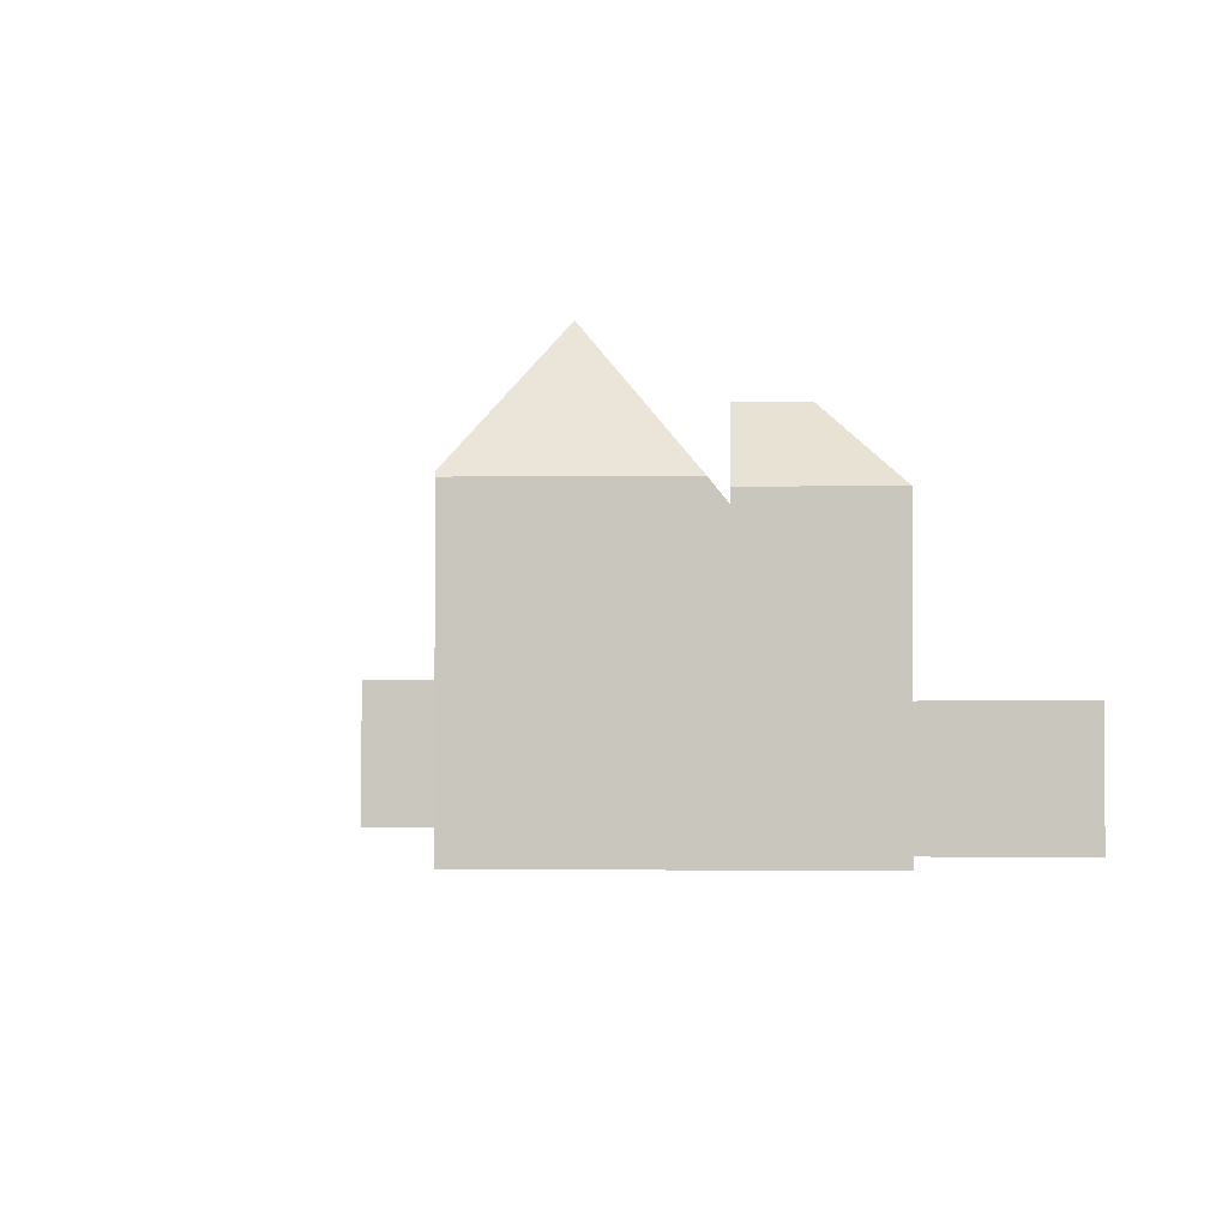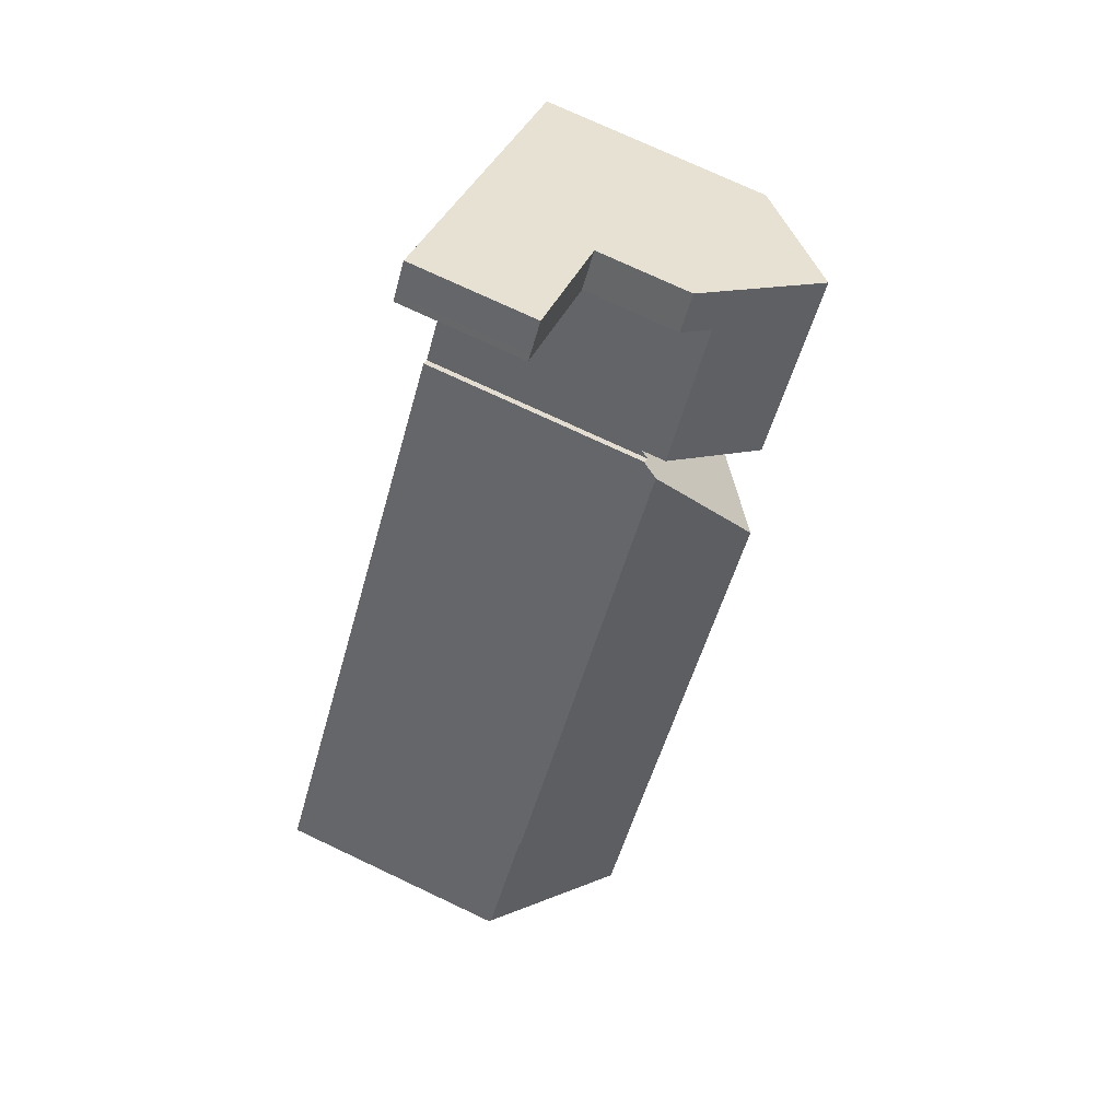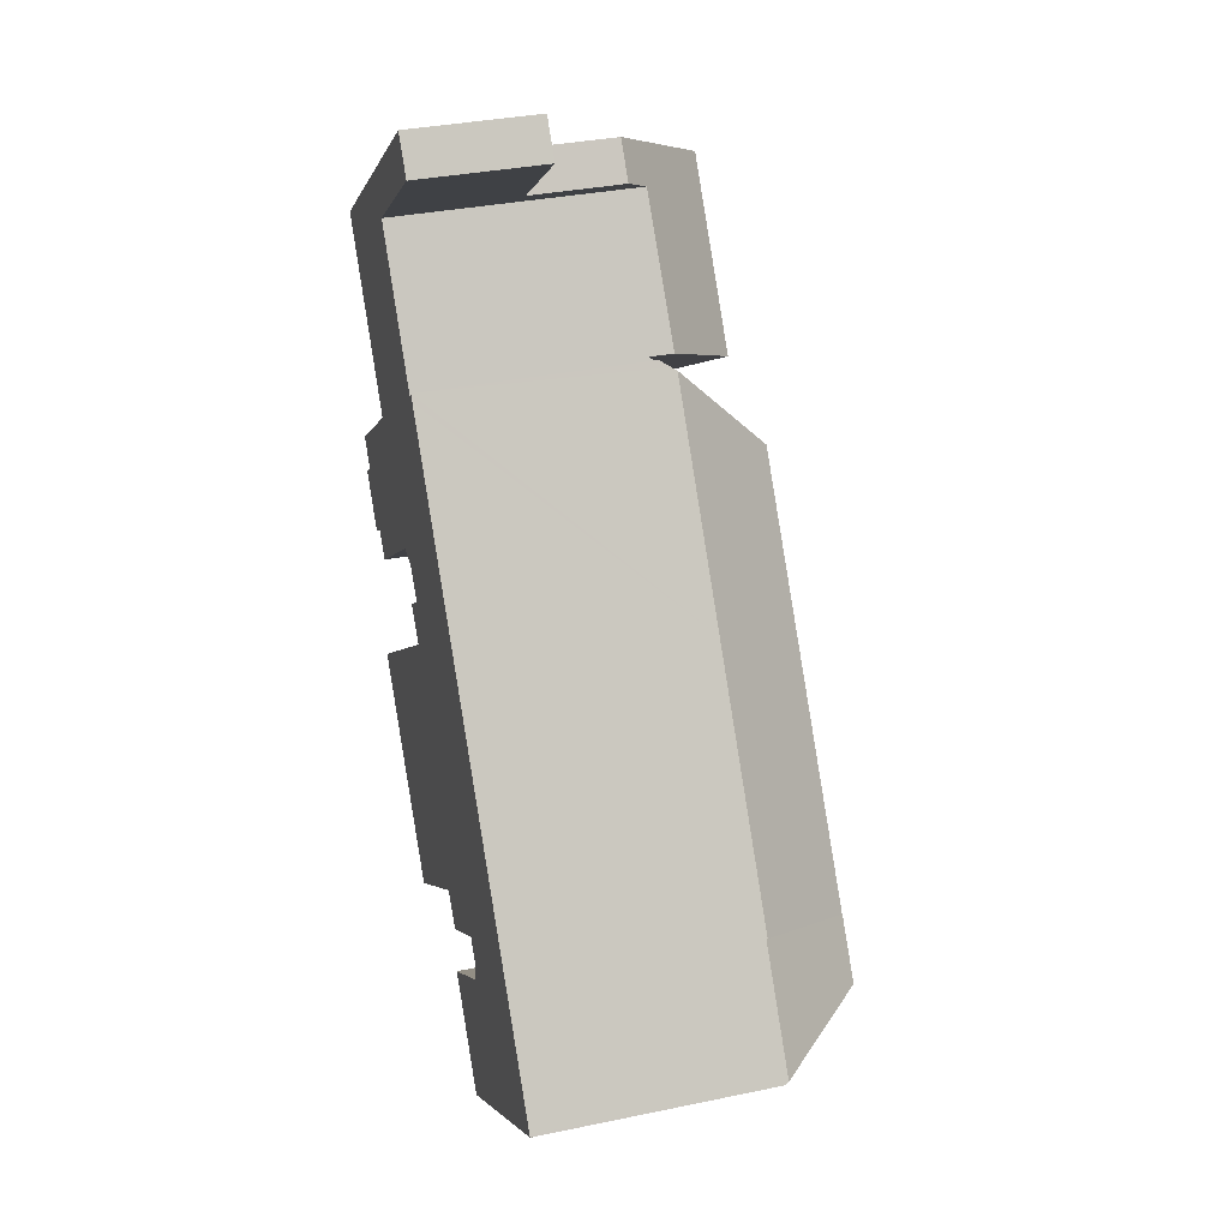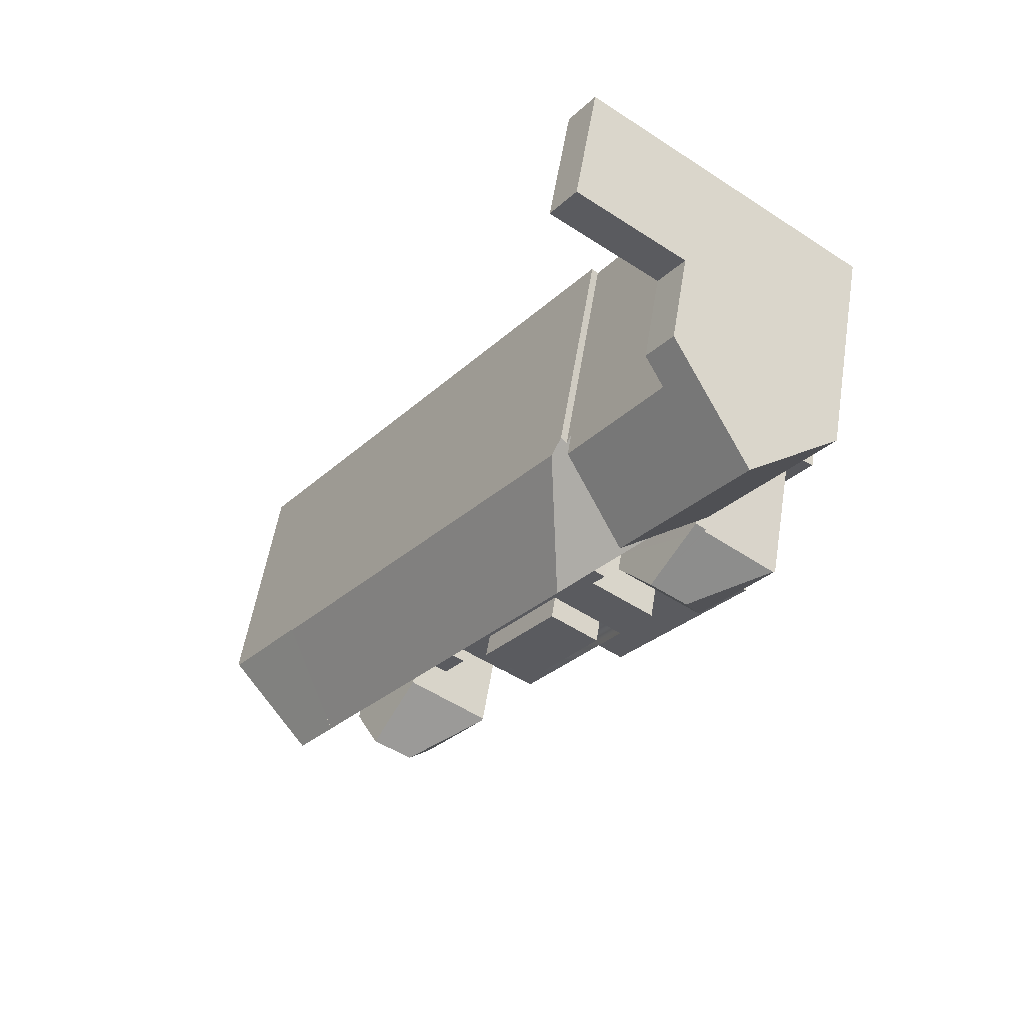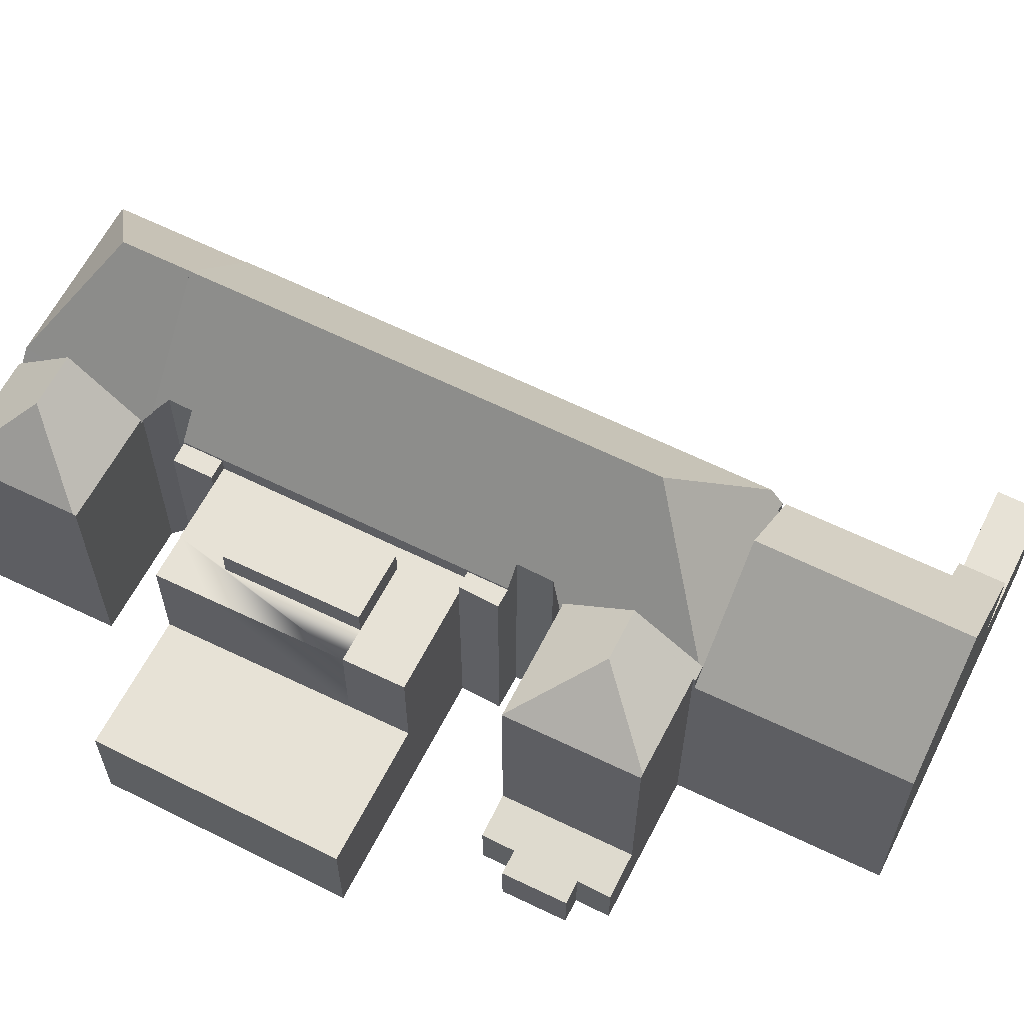
<metadata>
{"format":"obj","ext":"obj","renderer":"f3d","projection":"perspective","resolution":1024,"background":"white","views":[{"elev":-2.1,"azim":146.9,"up":"+Y"},{"elev":73.9,"azim":115.3,"up":"+Z"},{"elev":34.3,"azim":74.3,"up":"+Z"},{"elev":55.4,"azim":-170.8,"up":"+Z"},{"elev":62.9,"azim":-99.3,"up":"+Y"}]}
</metadata>
<code>
v  34.26 16.95 -45.81
v  37.16 22.17 -49.82
v  34.26 17.49 -45.81
v  37.16 16.95 -49.82
v  39.89 17.75 -53.61
v  39.89 16.95 -53.61
v  12.54 1.893e-15 -30.91
v  11.5 7.95 -31.68
v  11.5 1.94e-15 -31.68
v  18.68 1.615e-15 -26.37
v  12.54 7.95 -30.91
v  18.68 15.81 -26.37
v  12.54 15.81 -30.91
v  15.18 17.08 -7.765
v  15.6 22.44 -12.43
v  9.679 17.08 -11.79
v  19.75 26.19 -12.88
v  20.15 17.08 -4.125
v  20.41 17.68 -4.492
v  21.43 18.8 -4.793
v  21.24 18.39 -4.54
v  20.89 17.58 -4.052
v  32.46 18.75 -19.99
v  39.97 26.19 -40.88
v  39.56 18.72 -29.77
v  44.95 18.7 -37.2
v  40.78 24.98 -40.28
v  18.65 16.88 -26.33
v  16.81 1.47e-15 -24.01
v  16.81 16.88 -24.01
v  18.65 15.81 -26.33
v  18.65 1.612e-15 -26.33
v  2.774 1.049e-15 -17.12
v  0.17 3.905 -19.06
v  0.17 1.167e-15 -19.06
v  2.954 1.04e-15 -16.99
v  8.823 7.725e-16 -12.62
v  2.774 4.345 -17.12
v  8.893 7.693e-16 -12.56
v  8.893 18.7 -12.56
v  2.774 18.58 -17.12
v  2.954 18.75 -16.99
v  8.823 18.7 -12.62
v  27.1 17.76 -38.37
v  21.17 15.78 -30.13
v  27.1 15.78 -38.37
v  21.17 15.81 -30.13
v  21.17 17.76 -30.13
v  22.96 17.76 -41.47
v  22.96 15.78 -41.47
v  9.779 20.68 7.028
v  8.249 24.59 1.836
v  6.304 24.59 4.531
v  15.18 24.59 -7.765
v  11.42 18.84 8.208
v  13.31 18.86 5.536
v  12.98 17.08 9.329
v  14.9 17.08 6.676
v  20.15 18.96 -4.125
v  13.34 18.86 5.495
v  29.42 15.78 -41.58
v  31.16 4.619 -43.99
v  29.42 4.619 -41.58
v  31.16 16.88 -43.99
v  29.42 16.88 -41.58
v  12.62 22.32 -15.86
v  8.463 18.62 -25.07
v  9.603 22.32 -18.07
v  15.37 18.62 -20.01
v  15.56 18.58 -19.94
v  15.45 18.58 -20.02
v  4.402 2.261e-15 -36.93
v  4.402 7.95 -36.93
v  23.21 9.759 12.65
v  22.88 -8.021e-16 13.1
v  23.21 -7.747e-16 12.65
v  22.88 9.759 13.1
v  20.89 2.481e-16 -4.052
v  21.24 2.78e-16 -4.54
v  21.43 2.935e-16 -4.793
v  32.46 1.224e-15 -19.99
v  39.56 1.823e-15 -29.77
v  44.95 18.59 -37.2
v  50.83 18.56 -45.3
v  44.95 2.278e-15 -37.2
v  50.94 18.27 -45.45
v  50.83 2.774e-15 -45.3
v  50.94 2.783e-15 -45.45
v  19.65 16.88 -25.59
v  17.9 16.88 -23.17
v  31.39 16.88 -43.81
v  32.33 2.642e-15 -43.15
v  31.39 2.683e-15 -43.81
v  33.6 2.586e-15 -42.24
v  32.33 16.88 -43.15
v  33.6 18.97 -42.24
v  32.33 17.08 -43.15
v  0.323 17.5 -0.448
v  1.607 1.389e-16 -2.269
v  0.323 2.743e-17 -0.448
v  1.607 17.48 -2.269
v  7.058 7.95 -40.55
v  7.058 2.483e-15 -40.55
v  13.15 7.95 -48.87
v  13.15 2.992e-15 -48.87
v  15.43 7.95 -51.98
v  15.43 3.183e-15 -51.98
v  1.878 -8.266e-17 1.35
v  0 17.5 1.071e-15
v  0 0 0
v  6.304 -2.774e-16 4.531
v  9.779 -4.303e-16 7.028
v  1.878 19.61 1.35
v  7.437 17.39 -10.51
v  8.801 7.613e-16 -12.43
v  7.437 6.434e-16 -10.51
v  8.801 17.37 -12.43
v  8.801 18.58 -12.43
v  33.12 17.74 -58.62
v  34.92 3.508e-15 -57.28
v  33.12 3.589e-15 -58.62
v  34.92 17.75 -57.28
v  38.94 3.326e-15 -54.31
v  38.94 17.75 -54.31
v  39.89 3.283e-15 -53.61
v  40.43 3.259e-15 -53.22
v  40.76 3.244e-15 -52.98
v  40.43 17.77 -53.22
v  40.76 18.27 -52.98
v  20.41 2.751e-16 -4.492
v  1.655 1.291e-15 -21.08
v  1.655 3.909 -21.08
v  1.921 17.47 -2.712
v  1.921 1.661e-16 -2.712
v  34.44 2.786e-15 -45.49
v  34.41 17.18 -45.7
v  34.41 2.798e-15 -45.7
v  34.51 2.75e-15 -44.92
v  34.66 2.673e-15 -43.66
v  34.44 17.36 -45.49
v  34.51 17.84 -44.92
v  34.66 19 -43.66
v  34.51 17.96 -44.92
v  17.26 18.51 -20.26
v  18.87 1.373e-15 -22.43
v  17.26 1.241e-15 -20.26
v  18.87 18.56 -22.43
v  33.96 22.17 -52.18
v  4.507 3.915 -24.95
v  5.944 1.648e-15 -26.91
v  4.507 1.528e-15 -24.95
v  5.944 3.919 -26.91
v  30.42 3.355e-15 -54.8
v  29.72 3.295e-15 -53.82
v  31.16 2.693e-15 -43.99
v  27.68 2.845e-15 -46.47
v  25.88 2.708e-15 -44.22
v  25.85 2.706e-15 -44.19
v  23.29 2.823e-15 -46.1
v  22.49 2.86e-15 -46.7
v  14.9 -4.088e-16 6.676
v  21.54 -9.15e-16 14.94
v  21.28 -9.367e-16 15.3
v  13.31 -3.39e-16 5.536
v  12.98 -5.712e-16 9.329
v  13.34 -3.365e-16 5.495
v  20.15 2.526e-16 -4.125
v  11.42 -5.026e-16 8.208
v  15.64 1.228e-15 -20.05
v  15.45 1.226e-15 -20.02
v  15.37 1.225e-15 -20.01
v  8.463 1.535e-15 -25.07
v  8.419 1.537e-15 -25.1
v  3.106 1.591e-15 -25.99
v  0.321 1.351e-15 -22.06
v  17.9 1.419e-15 -23.17
v  27.71 3.121e-15 -50.98
v  34.26 2.805e-15 -45.81
v  27.6 3.112e-15 -50.82
v  23.29 15.78 -46.1
v  25.85 15.78 -44.19
v  23.29 7.95 -46.1
v  22.49 7.95 -46.7
v  30.57 16.88 -40.71
v  30.57 17.08 -40.71
v  19.65 17.08 -25.59
v  17.9 17.08 -23.17
v  22.31 17.08 -29.27
v  19.65 15.81 -25.59
v  22.31 15.81 -29.27
v  28.26 17.08 -37.5
v  22.31 15.78 -29.27
v  28.26 15.78 -37.5
v  30.57 15.78 -40.71
v  9.679 18.37 -11.79
v  12.98 9.759 9.329
v  21.28 9.759 15.3
v  8.419 18.58 -25.1
v  8.419 4.335 -25.1
v  27.6 17.56 -50.82
v  27.71 17.74 -50.98
v  29.72 17.74 -53.82
v  30.42 17.74 -54.8
v  10.25 19.3 -12.58
v  15.56 17.08 -19.94
v  12.62 17.08 -15.86
v  9.679 18.58 -11.79
v  10.25 17.08 -12.58
v  0.321 3.684 -22.06
v  15.64 17.08 -20.05
v  39.17 24.98 -41.48
v  42.97 26.21 -45.03
v  39.97 26.21 -40.88
v  15.16 15.81 -34.62
v  17.1 15.81 -33.18
v  15.16 7.95 -34.62
v  15.16 15.78 -34.62
v  21.03 15.78 -42.91
v  21.03 7.95 -42.91
v  3.106 3.679 -25.99
v  14.9 9.759 6.676
v  15.64 3.65 -20.05
v  15.56 3.65 -19.94
v  25.88 15.78 -44.22
v  25.88 4.619 -44.22
v  27.68 4.619 -46.47
v  17.1 15.78 -33.18
v  17.1 17.76 -33.18
v  21.54 9.759 14.94
v  15.45 3.65 -20.02
g defaultobject
f 1 2 3
f 2 1 4
f 2 4 5
f 5 4 6
f 7 8 9
f 8 7 10
f 8 10 11
f 11 10 12
f 11 12 13
f 14 15 16
f 15 14 17
f 17 14 18
f 17 18 19
f 17 19 20
f 20 19 21
f 21 19 22
f 23 17 20
f 17 23 24
f 24 23 25
f 24 25 26
f 24 26 27
f 28 29 30
f 29 28 31
f 29 31 12
f 29 12 32
f 32 12 10
f 33 34 35
f 34 33 36
f 34 36 37
f 34 37 38
f 38 37 39
f 38 39 40
f 38 40 41
f 41 40 42
f 42 40 43
f 44 45 46
f 45 44 47
f 47 44 48
f 49 46 50
f 46 49 44
f 51 52 53
f 52 51 54
f 54 51 55
f 54 55 56
f 56 55 57
f 56 57 58
f 56 59 54
f 59 56 60
f 61 62 63
f 62 61 64
f 64 61 65
f 66 67 68
f 67 66 69
f 69 66 70
f 69 70 71
f 8 72 9
f 72 8 73
f 74 75 76
f 75 74 77
f 78 21 22
f 21 78 20
f 20 78 23
f 23 78 79
f 23 79 80
f 23 80 81
f 23 81 25
f 25 81 82
f 25 82 26
f 26 82 83
f 83 82 84
f 84 82 85
f 84 85 86
f 86 85 87
f 86 87 88
f 89 30 90
f 30 89 28
f 91 92 93
f 92 91 94
f 94 91 95
f 94 95 96
f 96 95 97
f 98 99 100
f 99 98 101
f 102 72 73
f 72 102 103
f 103 102 104
f 103 104 105
f 105 104 106
f 105 106 107
f 108 109 110
f 109 108 111
f 109 111 112
f 109 112 51
f 109 51 113
f 113 51 53
f 114 115 116
f 115 114 39
f 39 114 117
f 39 117 40
f 40 117 118
f 119 120 121
f 120 119 122
f 120 122 123
f 123 122 124
f 123 124 125
f 125 124 126
f 126 124 6
f 6 124 5
f 126 6 127
f 6 88 127
f 88 6 128
f 88 128 129
f 88 129 86
f 22 130 78
f 130 22 19
f 34 131 35
f 131 34 132
f 133 99 101
f 99 133 134
f 134 133 114
f 134 114 116
f 135 136 137
f 136 135 138
f 136 138 139
f 136 139 140
f 140 139 141
f 141 139 142
f 141 142 143
f 144 145 146
f 145 144 147
f 109 100 110
f 100 109 98
f 2 119 148
f 119 2 122
f 122 2 124
f 124 2 5
f 149 150 151
f 150 149 152
f 87 127 88
f 127 87 85
f 127 85 126
f 126 85 125
f 125 85 123
f 123 85 120
f 120 85 121
f 121 85 153
f 153 85 137
f 137 85 82
f 153 137 154
f 137 82 135
f 135 82 138
f 138 82 139
f 139 82 94
f 94 82 92
f 92 82 93
f 93 82 155
f 155 82 156
f 156 82 157
f 157 82 81
f 157 81 158
f 158 81 159
f 159 81 160
f 160 81 107
f 107 81 105
f 105 81 103
f 103 81 10
f 103 10 7
f 103 7 9
f 103 9 72
f 75 161 76
f 161 75 162
f 161 162 163
f 161 163 164
f 164 163 165
f 166 39 167
f 39 166 115
f 115 166 116
f 116 166 134
f 134 166 164
f 134 164 165
f 134 165 168
f 134 168 112
f 134 112 111
f 134 111 99
f 99 111 100
f 100 111 108
f 100 108 110
f 36 131 37
f 131 36 35
f 35 36 33
f 80 10 81
f 10 80 32
f 32 80 145
f 145 80 146
f 146 80 169
f 169 80 170
f 170 80 171
f 171 80 172
f 172 80 173
f 173 80 150
f 150 80 151
f 151 80 79
f 151 79 78
f 151 78 130
f 151 130 174
f 174 130 167
f 174 167 131
f 174 131 175
f 131 167 39
f 131 39 37
f 32 176 29
f 176 32 145
f 137 177 154
f 177 137 178
f 177 178 179
f 158 180 181
f 180 158 182
f 182 158 183
f 183 158 160
f 160 158 159
f 97 184 185
f 184 97 95
f 186 90 187
f 90 186 89
f 89 186 188
f 89 188 189
f 189 188 190
f 190 188 191
f 190 191 192
f 192 191 193
f 193 191 185
f 193 185 194
f 194 185 184
f 83 27 26
f 176 30 29
f 30 176 145
f 30 145 90
f 90 145 147
f 90 147 187
f 130 18 167
f 18 130 19
f 166 56 164
f 56 166 60
f 60 166 167
f 60 167 59
f 59 167 18
f 52 113 53
f 113 52 109
f 109 52 98
f 98 52 101
f 101 52 54
f 101 54 133
f 133 54 114
f 114 54 117
f 117 54 195
f 163 196 165
f 196 163 197
f 165 55 168
f 55 165 196
f 55 196 57
f 38 198 199
f 198 38 41
f 106 160 107
f 160 106 183
f 68 41 42
f 41 68 198
f 198 68 67
f 200 177 179
f 177 200 154
f 154 200 201
f 154 201 202
f 154 202 153
f 153 202 203
f 153 203 121
f 121 203 119
f 204 70 66
f 70 204 205
f 205 204 206
f 206 204 207
f 206 207 208
f 208 207 195
f 208 195 16
f 2 200 3
f 200 2 201
f 201 2 148
f 132 175 131
f 175 132 209
f 15 208 16
f 208 15 206
f 206 15 17
f 206 17 24
f 206 24 144
f 206 144 205
f 205 144 210
f 144 24 147
f 147 24 187
f 187 24 186
f 186 24 188
f 188 24 191
f 191 24 185
f 185 24 96
f 96 24 142
f 142 24 211
f 142 211 143
f 97 185 96
f 69 198 67
f 198 69 171
f 198 171 199
f 199 171 152
f 152 171 150
f 150 171 172
f 150 172 173
f 4 128 6
f 128 4 1
f 128 1 136
f 128 136 140
f 128 140 129
f 129 140 141
f 129 141 212
f 212 141 211
f 212 211 213
f 189 12 31
f 12 214 13
f 214 12 189
f 214 189 190
f 214 190 215
f 215 190 47
f 214 11 13
f 11 214 216
f 216 214 217
f 216 217 218
f 216 218 219
f 219 218 180
f 219 180 182
f 27 212 213
f 212 27 83
f 212 83 84
f 209 174 175
f 174 209 220
f 96 139 94
f 139 96 142
f 136 1 137
f 178 200 179
f 200 178 137
f 200 137 1
f 200 1 3
f 58 164 56
f 164 58 221
f 164 221 74
f 164 74 161
f 161 74 76
f 205 222 223
f 222 205 210
f 195 118 117
f 118 195 207
f 55 112 168
f 112 55 51
f 224 63 225
f 63 224 61
f 84 129 212
f 129 84 86
f 199 34 38
f 34 199 132
f 132 199 209
f 209 199 149
f 149 199 152
f 220 209 149
f 181 224 158
f 225 158 224
f 226 158 225
f 156 158 226
f 157 158 156
f 58 196 221
f 196 58 57
f 215 50 227
f 50 215 49
f 49 215 228
f 48 215 47
f 215 48 228
f 59 195 54
f 195 59 16
f 16 59 14
f 14 59 18
f 62 225 63
f 225 62 226
f 8 102 73
f 102 8 11
f 102 11 216
f 102 216 104
f 104 216 219
f 104 219 106
f 106 219 183
f 183 219 182
f 119 201 148
f 201 119 203
f 201 203 202
f 28 189 31
f 189 28 89
f 93 64 91
f 64 93 62
f 62 93 226
f 226 93 156
f 156 93 155
f 220 151 174
f 151 220 149
f 162 197 163
f 197 162 229
f 229 162 75
f 229 75 77
f 227 50 217
f 218 181 180
f 181 218 217
f 181 217 50
f 181 50 46
f 181 46 224
f 224 46 61
f 61 46 194
f 194 46 45
f 194 45 192
f 194 192 193
f 197 221 196
f 221 197 229
f 221 229 77
f 221 77 74
f 95 65 184
f 65 95 91
f 65 91 64
f 214 227 217
f 227 214 215
f 44 228 48
f 228 44 49
f 184 61 194
f 61 184 65
f 43 68 42
f 68 43 66
f 66 43 40
f 66 40 118
f 66 118 204
f 204 118 207
f 211 141 143
f 69 71 171
f 230 171 71
f 222 171 230
f 144 146 210
f 222 210 146
f 171 222 146
f 169 171 146
f 170 171 169
f 71 223 230
f 223 71 205
f 205 71 70

</code>
